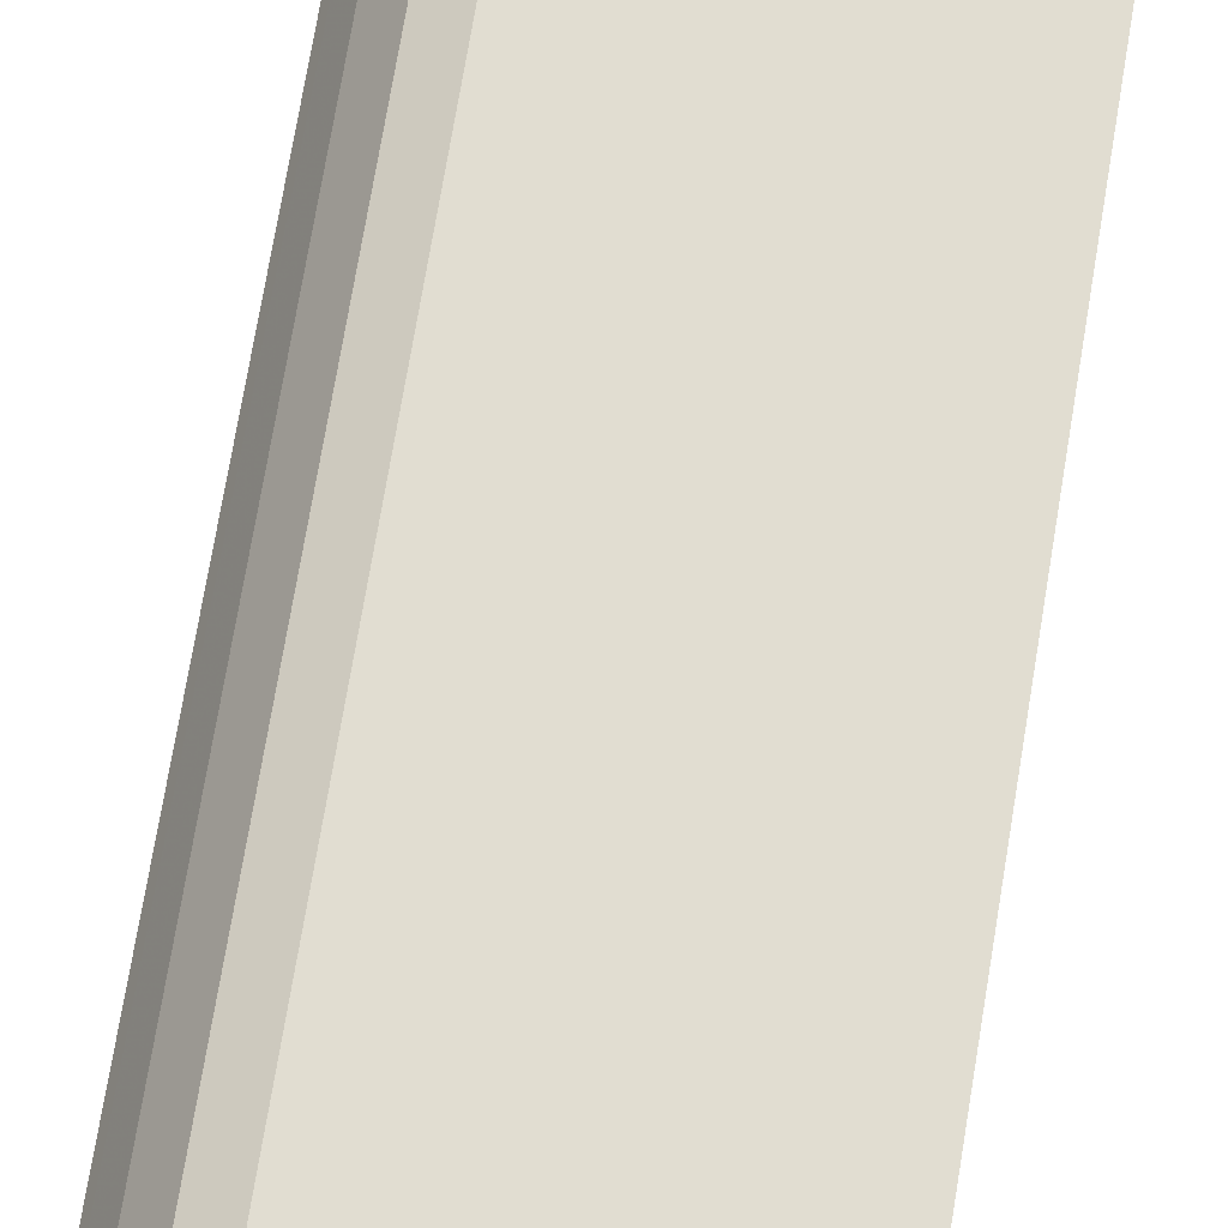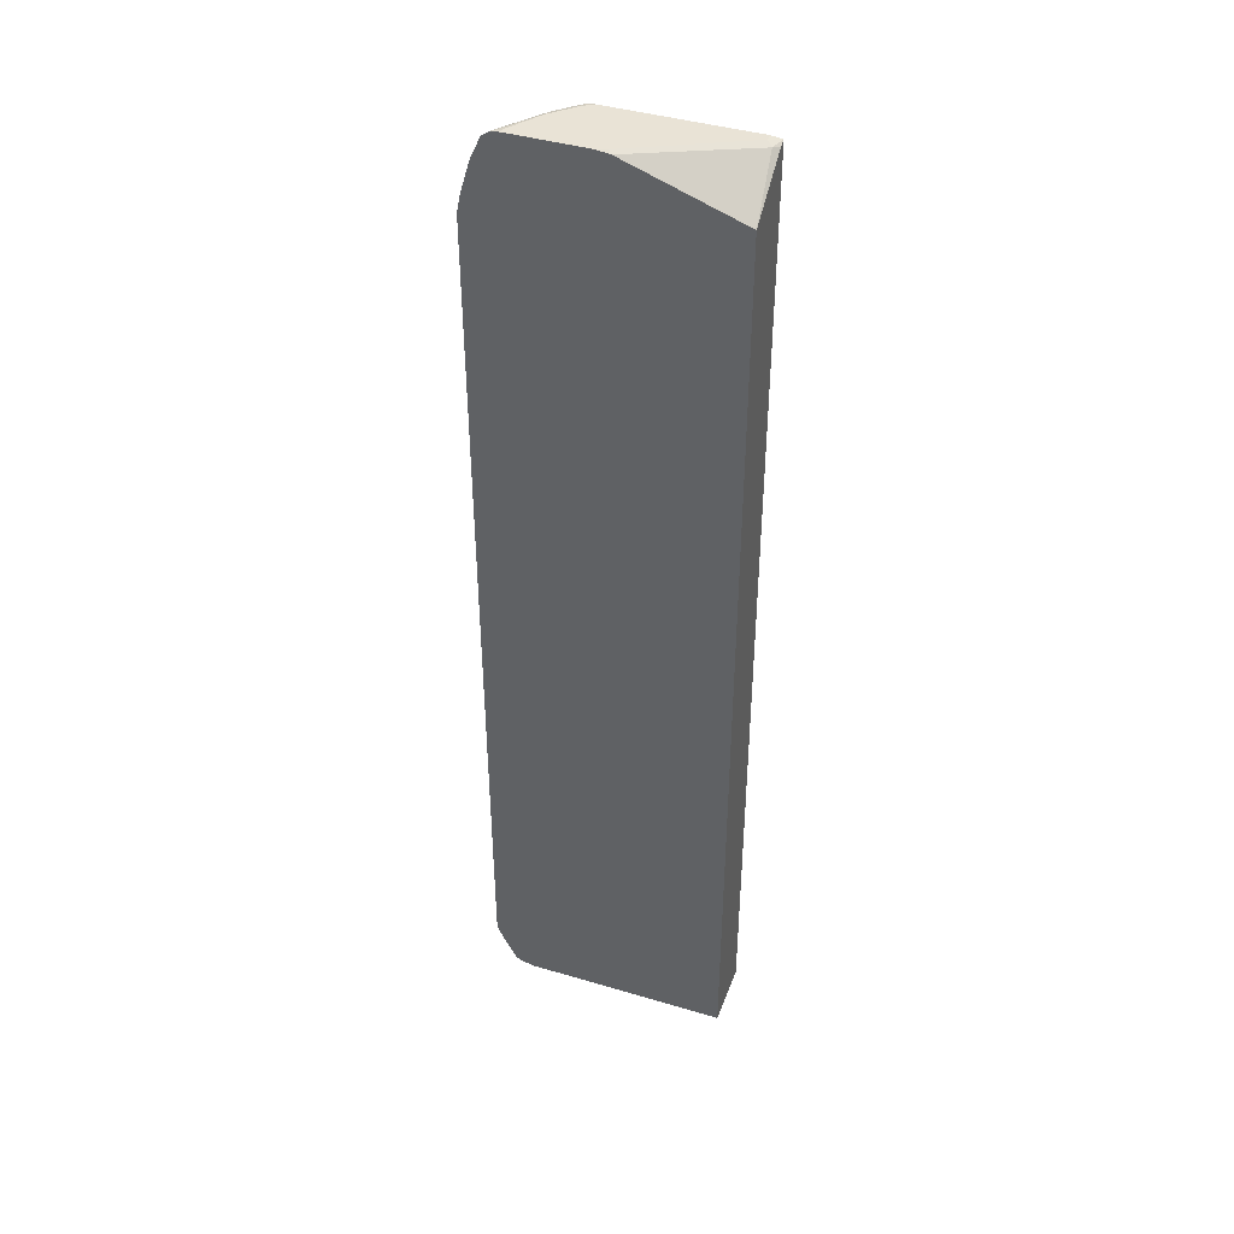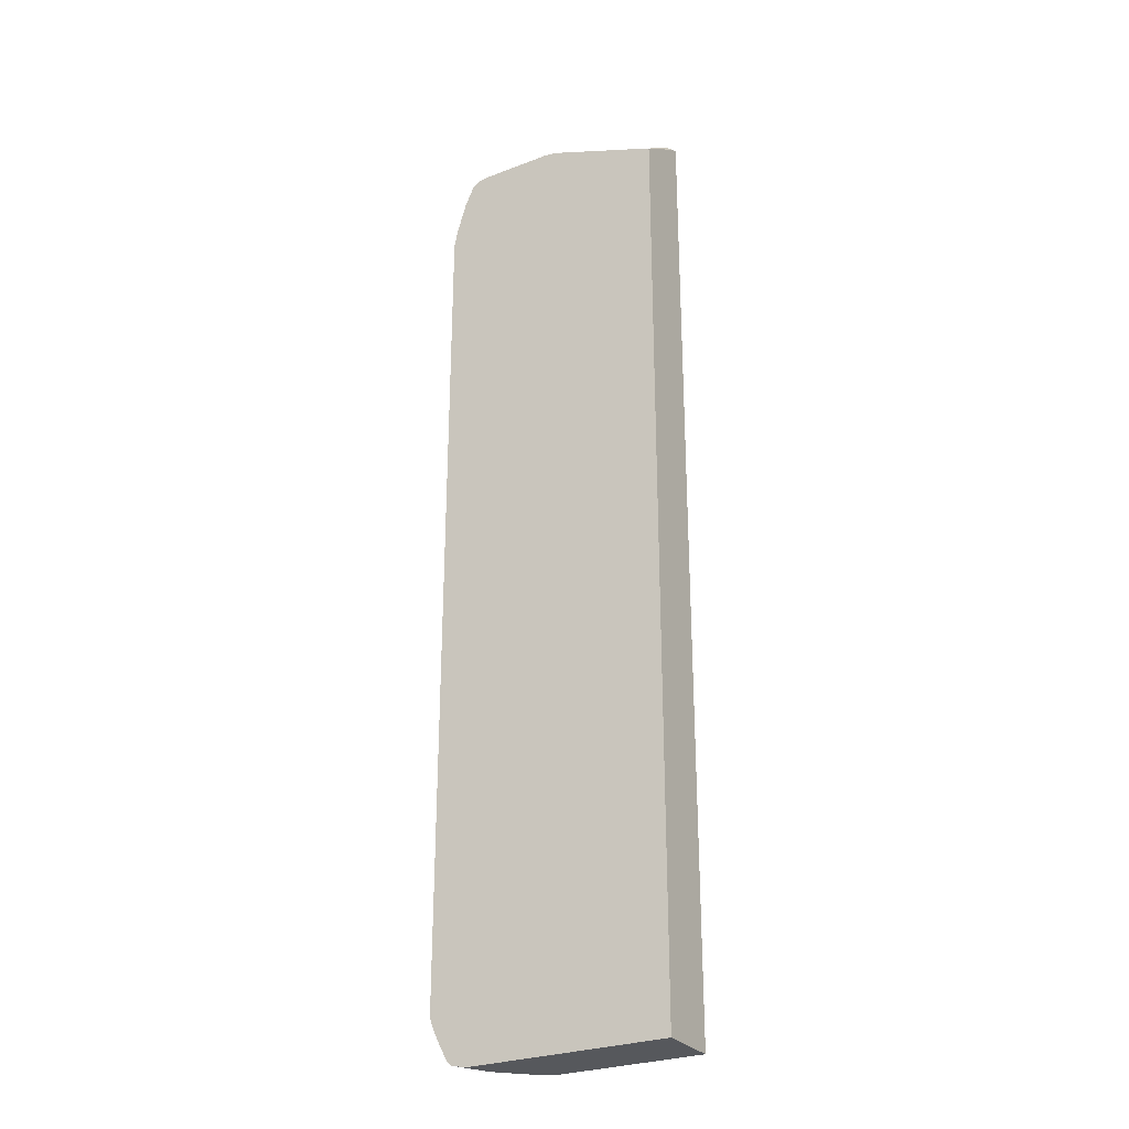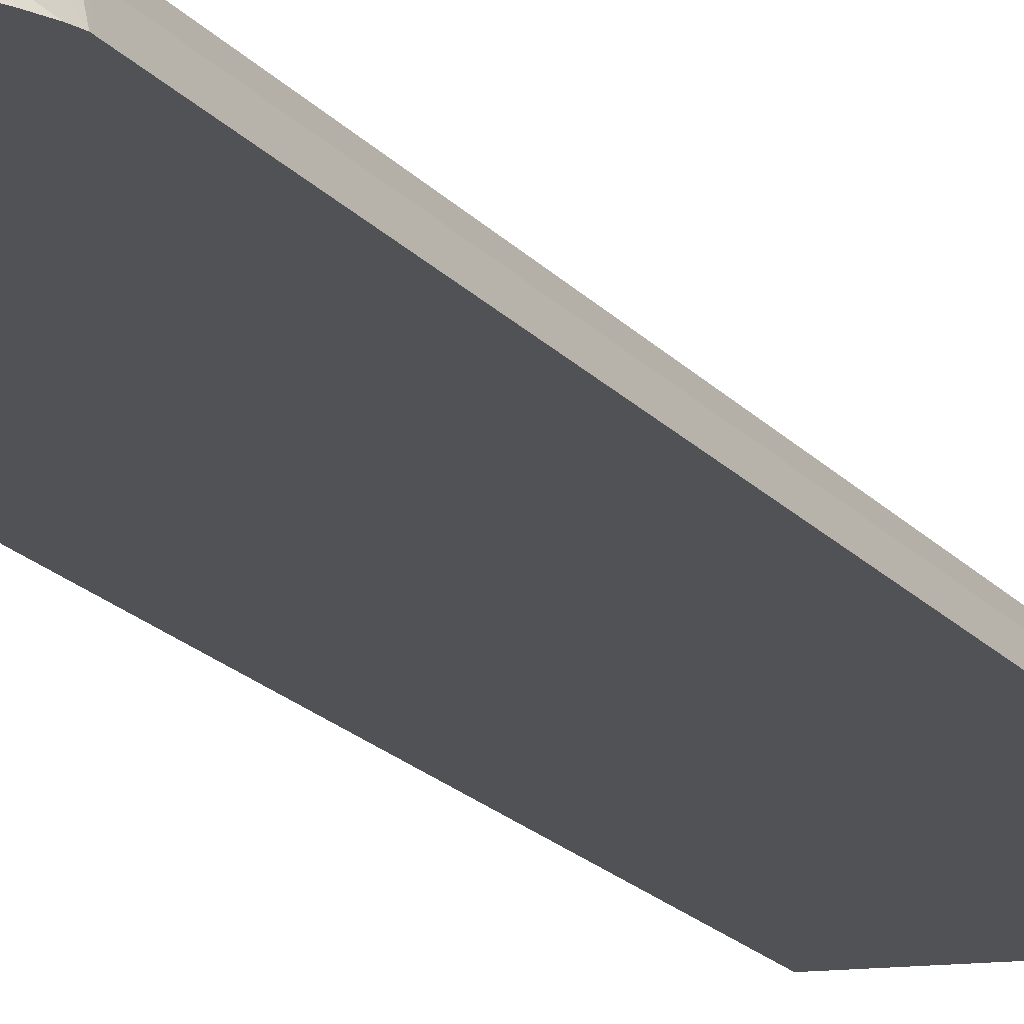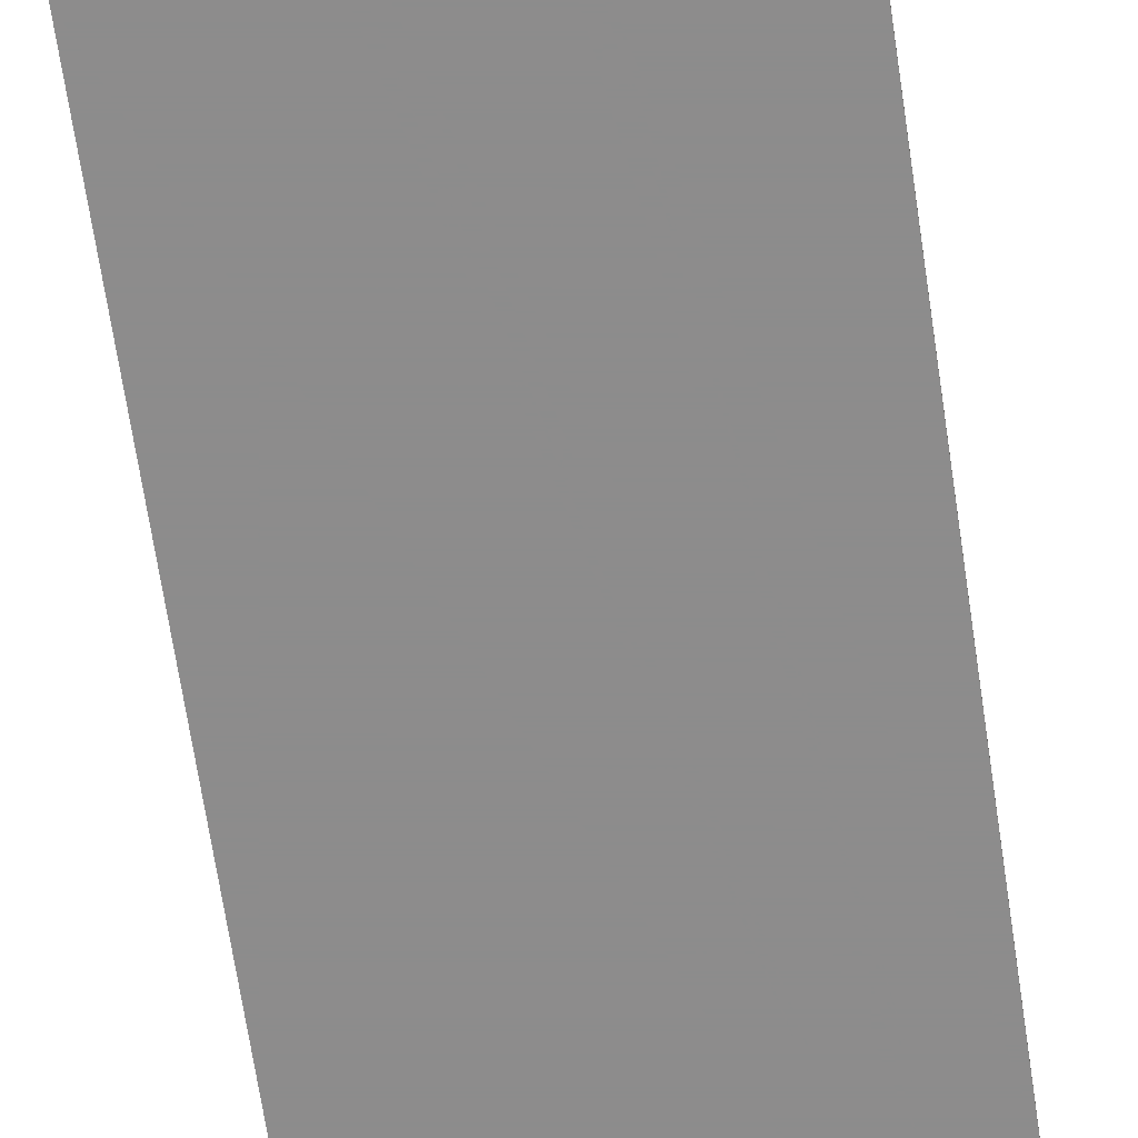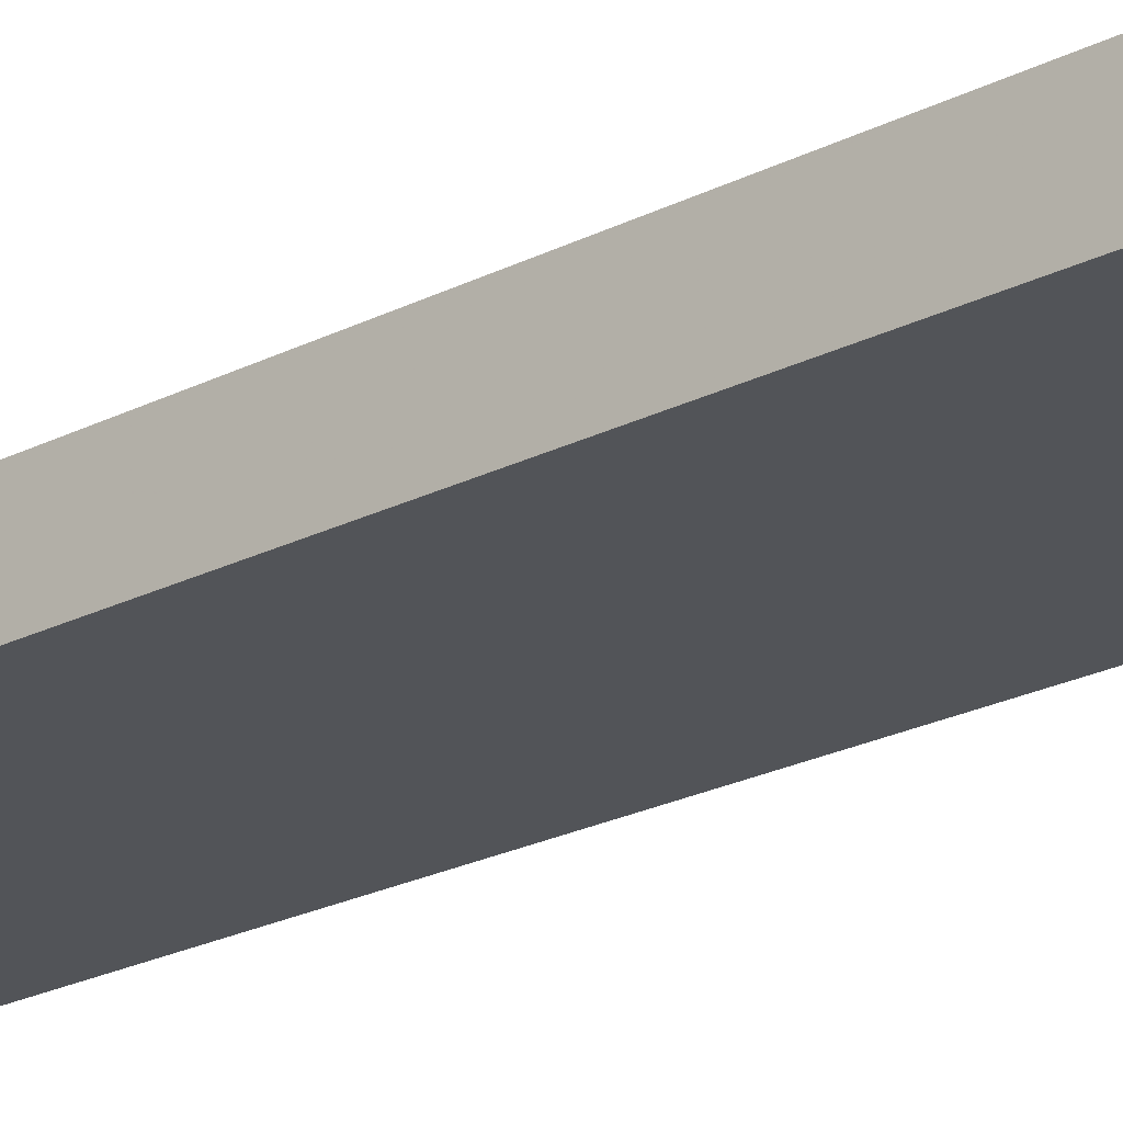
<metadata>
{"format":"obj","ext":"obj","renderer":"f3d","projection":"perspective","resolution":1024,"background":"white","views":[{"elev":68.8,"azim":-170.8,"up":"+Z"},{"elev":42.0,"azim":-160.3,"up":"+Y"},{"elev":-27.9,"azim":-149.9,"up":"+Y"},{"elev":-21.0,"azim":29.7,"up":"+Z"},{"elev":-64.3,"azim":-171.7,"up":"+Z"},{"elev":-22.8,"azim":-48.8,"up":"+Z"}]}
</metadata>
<code>
v 0.0713 -0.819 0.2969
v 0.4095 -0.819 0.2969
v 0.0713 -0.819 0.4033
v 0.0713 0.7477 0.2969
v 0.4331 -0.8137 0.2969
v 0.4095 -0.819 0.3027
v 0.3205 -0.819 0.4033
v 0.0713 0.8166 0.4033
v 0.0713 0.8123 0.3917
v 0.08015 0.8146 0.3828
v 0.2613 0.816 0.2969
v 0.4377 -0.8107 0.2969
v 0.4006 -0.8146 0.3472
v 0.3917 -0.819 0.3383
v 0.3383 -0.819 0.3917
v 0.3472 -0.8146 0.4006
v 0.3445 -0.8139 0.4033
v 0.08903 0.819 0.4033
v 0.08903 0.819 0.3917
v 0.2671 0.819 0.3027
v 0.2671 0.8168 0.2969
v 0.4421 -0.8062 0.2969
v 0.4362 -0.8056 0.3116
v 0.365 -0.8146 0.3828
v 0.3561 -0.819 0.3739
v 0.3828 -0.8056 0.3828
v 0.365 -0.8056 0.4006
v 0.3597 -0.8043 0.4033
v 0.3205 0.819 0.4033
v 0.2849 0.819 0.2969
v 0.4599 -0.7729 0.2969
v 0.4362 -0.7878 0.3294
v 0.4006 -0.77 0.3828
v 0.3686 -0.7886 0.4033
v 0.3681 -0.7895 0.4033
v 0.3828 -0.77 0.4006
v 0.3383 0.819 0.3917
v 0.336 0.8166 0.4033
v 0.4095 0.819 0.2969
v 0.4703 -0.7499 0.2969
v 0.454 -0.77 0.3116
v 0.4362 -0.7522 0.3472
v 0.4184 -0.7344 0.3828
v 0.3864 -0.753 0.4033
v 0.3561 0.819 0.3739
v 0.3531 0.816 0.3887
v 0.3467 0.8096 0.4033
v 0.362 0.807 0.3976
v 0.4095 0.819 0.3027
v 0.4249 0.8166 0.2969
v 0.4747 -0.7358 0.2969
v 0.454 -0.7344 0.3294
v 0.4214 -0.718 0.3858
v 0.3864 0.689 0.4033
v 0.3709 0.816 0.3709
v 0.3739 0.819 0.3561
v 0.3597 0.787 0.4033
v 0.365 0.7923 0.4006
v 0.3798 0.807 0.3798
v 0.4244 0.816 0.2997
v 0.4332 0.807 0.3086
v 0.4356 0.8094 0.2969
v 0.4689 -0.724 0.3086
v 0.457 -0.718 0.3324
v 0.4747 0.6885 0.2969
v 0.4511 -0.7062 0.3442
v 0.4214 0.6528 0.3858
v 0.3976 0.7002 0.3976
v 0.3802 0.7183 0.4033
v 0.4006 0.8101 0.3472
v 0.3686 0.7592 0.4033
v 0.4184 0.6855 0.3828
v 0.4006 0.7389 0.3828
v 0.4332 0.7714 0.3264
v 0.4332 0.7002 0.362
v 0.4362 0.7923 0.3116
v 0.4481 0.7685 0.3057
v 0.4525 0.7729 0.2969
v 0.4689 0.7002 0.3086
v 0.4687 0.718 0.2969
v 0.4511 0.6824 0.3442
v 0.4362 0.7211 0.3472
v 0.4481 0.6973 0.3413
f 44 67 54
f 47 58 48
f 46 48 59
f 46 59 55
f 44 53 67
f 79 83 81
f 47 57 58
f 45 55 56
f 50 61 62
f 49 56 50
f 50 55 60
f 50 60 61
f 50 56 55
f 51 63 64
f 43 53 44
f 51 64 52
f 48 58 59
f 43 52 53
f 32 41 52
f 40 52 41
f 51 65 79
f 27 44 34
f 29 38 37
f 31 40 41
f 31 41 32
f 32 52 42
f 32 42 43
f 32 43 33
f 33 43 36
f 36 43 44
f 37 38 46
f 37 46 55
f 37 55 45
f 38 47 48
f 38 48 46
f 39 49 50
f 40 51 52
f 42 52 43
f 51 79 63
f 74 75 82
f 53 64 66
f 63 66 64
f 63 79 81
f 63 81 66
f 65 80 79
f 67 81 72
f 67 72 68
f 68 71 69
f 72 81 75
f 72 75 73
f 75 81 83
f 75 83 82
f 76 82 83
f 76 83 77
f 77 83 79
f 77 79 78
f 78 79 80
f 27 36 44
f 61 78 62
f 52 64 53
f 61 77 78
f 61 82 76
f 53 66 81
f 53 81 67
f 54 67 68
f 54 68 69
f 55 59 70
f 55 70 60
f 57 71 58
f 58 71 68
f 58 68 72
f 58 72 73
f 58 73 59
f 59 74 61
f 59 61 70
f 59 73 75
f 59 75 74
f 60 70 61
f 61 74 82
f 61 76 77
f 27 35 28
f 11 20 21
f 26 36 27
f 1 31 22
f 1 22 12
f 1 12 5
f 1 5 2
f 2 5 6
f 3 7 17
f 3 17 28
f 1 40 31
f 3 28 35
f 3 34 44
f 3 44 54
f 3 54 69
f 3 69 71
f 3 71 57
f 3 57 47
f 3 47 38
f 3 35 34
f 1 51 40
f 1 65 51
f 1 80 65
f 27 34 35
f 1 2 6
f 1 6 14
f 1 14 25
f 1 15 7
f 1 7 3
f 1 3 8
f 1 8 9
f 1 9 4
f 1 4 11
f 1 11 21
f 1 21 30
f 1 30 39
f 1 39 50
f 1 50 62
f 1 62 78
f 1 78 80
f 3 38 29
f 3 29 18
f 1 25 15
f 4 9 10
f 16 27 17
f 17 27 28
f 18 29 37
f 18 37 45
f 18 45 56
f 18 56 49
f 18 49 39
f 16 26 27
f 18 39 30
f 18 20 19
f 20 30 21
f 22 31 23
f 23 32 26
f 26 32 33
f 3 18 8
f 26 33 36
f 18 30 20
f 16 24 26
f 23 31 32
f 15 25 24
f 15 24 16
f 5 13 14
f 5 14 6
f 4 10 11
f 7 15 16
f 7 16 17
f 8 18 19
f 8 19 10
f 5 12 13
f 10 19 20
f 10 20 11
f 12 22 23
f 12 23 13
f 13 24 25
f 13 25 14
f 13 23 26
f 8 10 9
f 13 26 24

</code>
